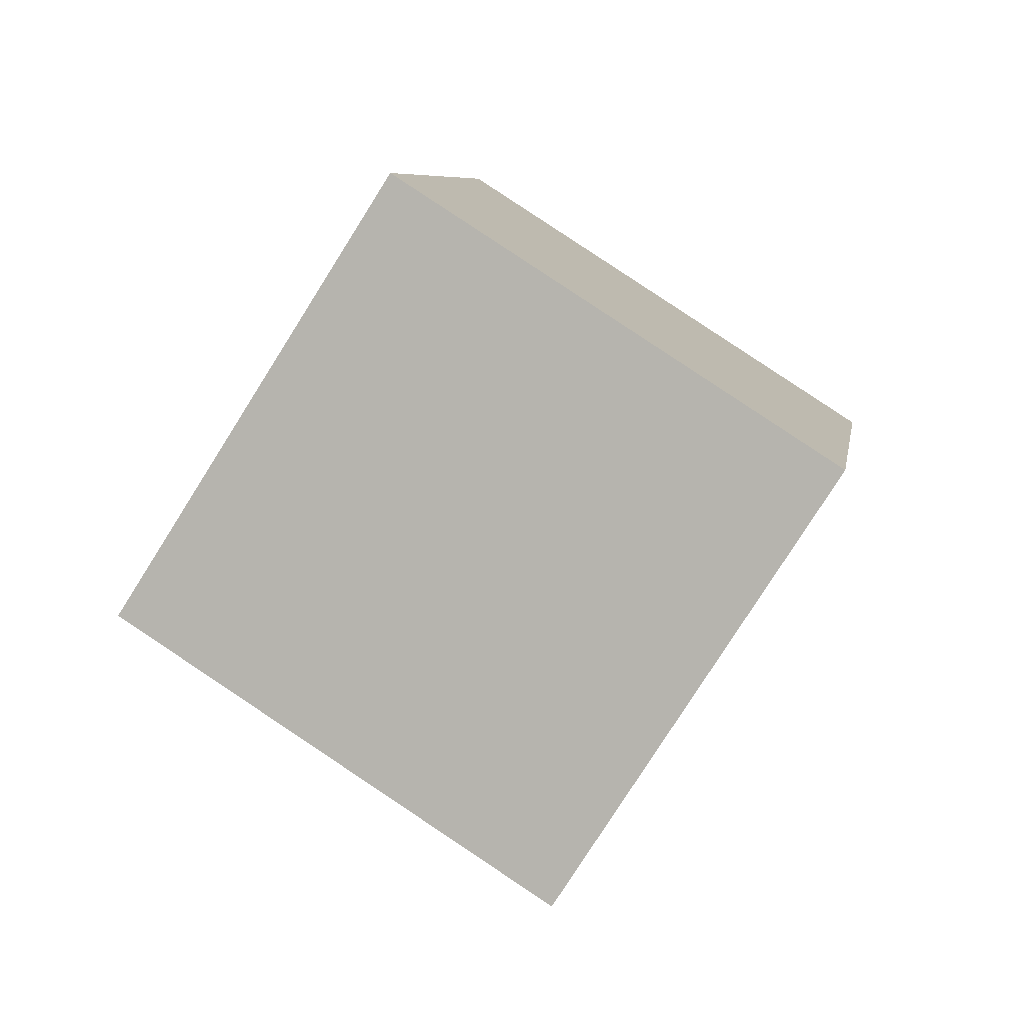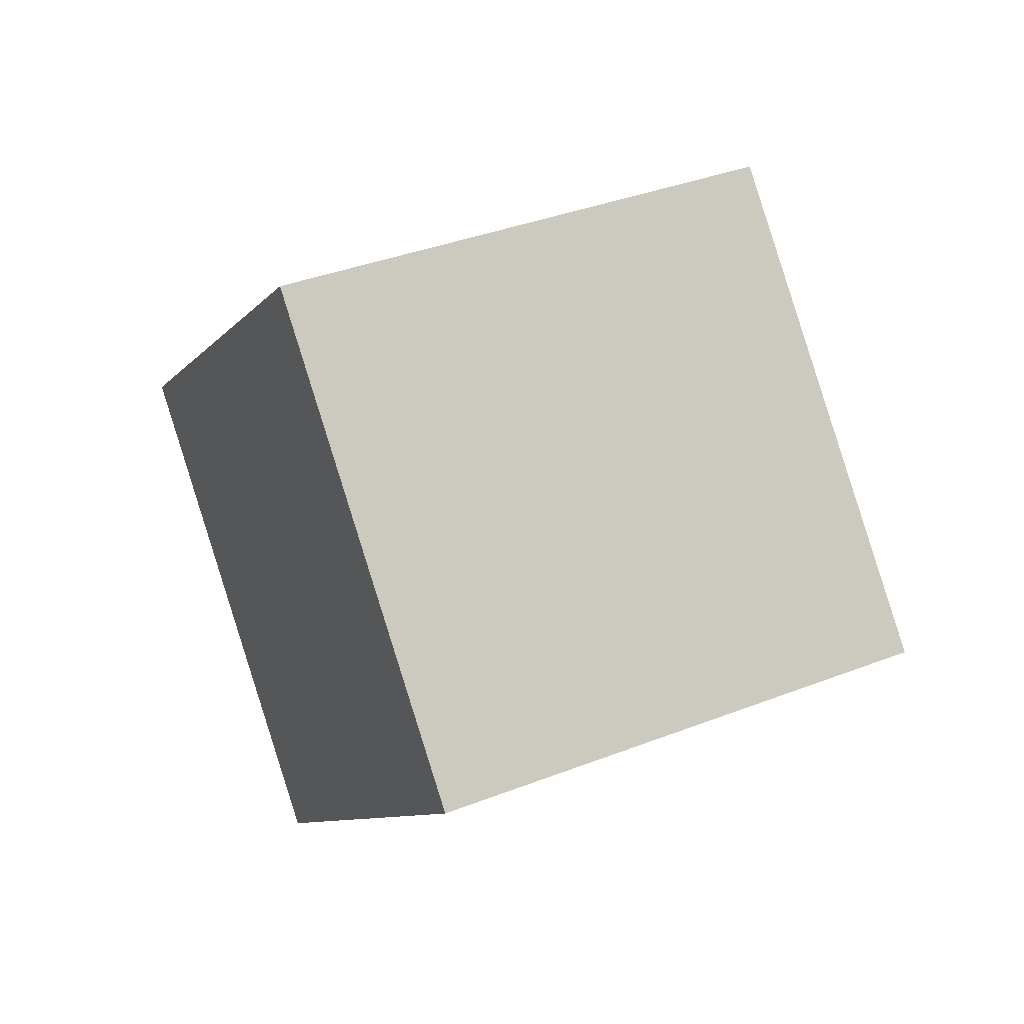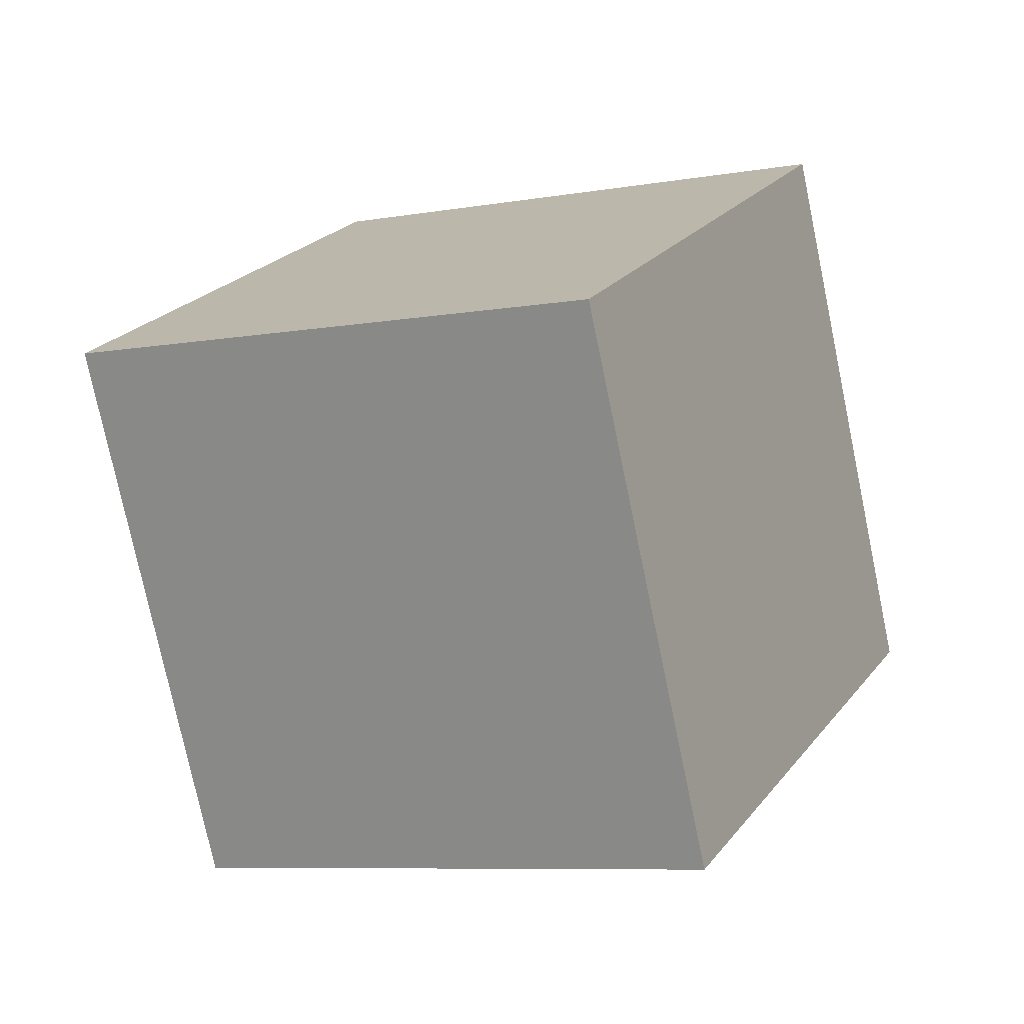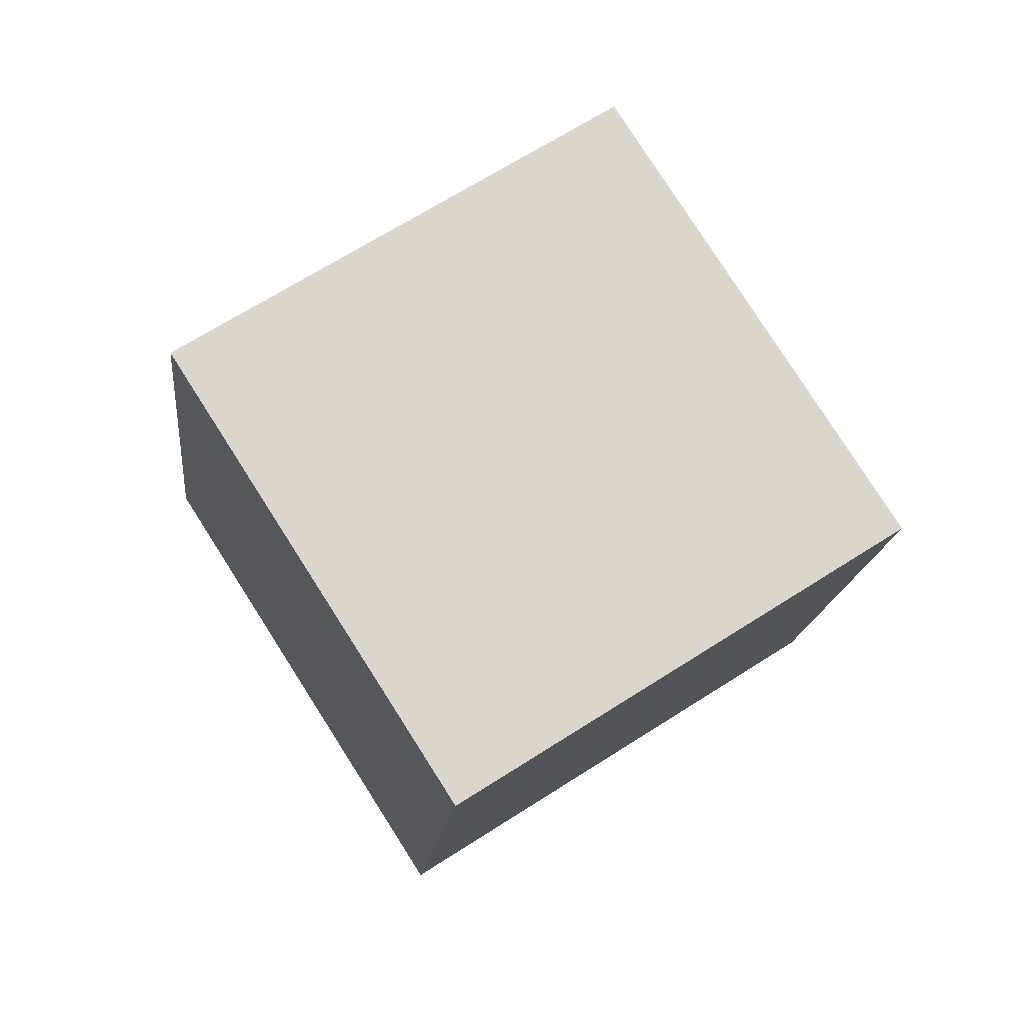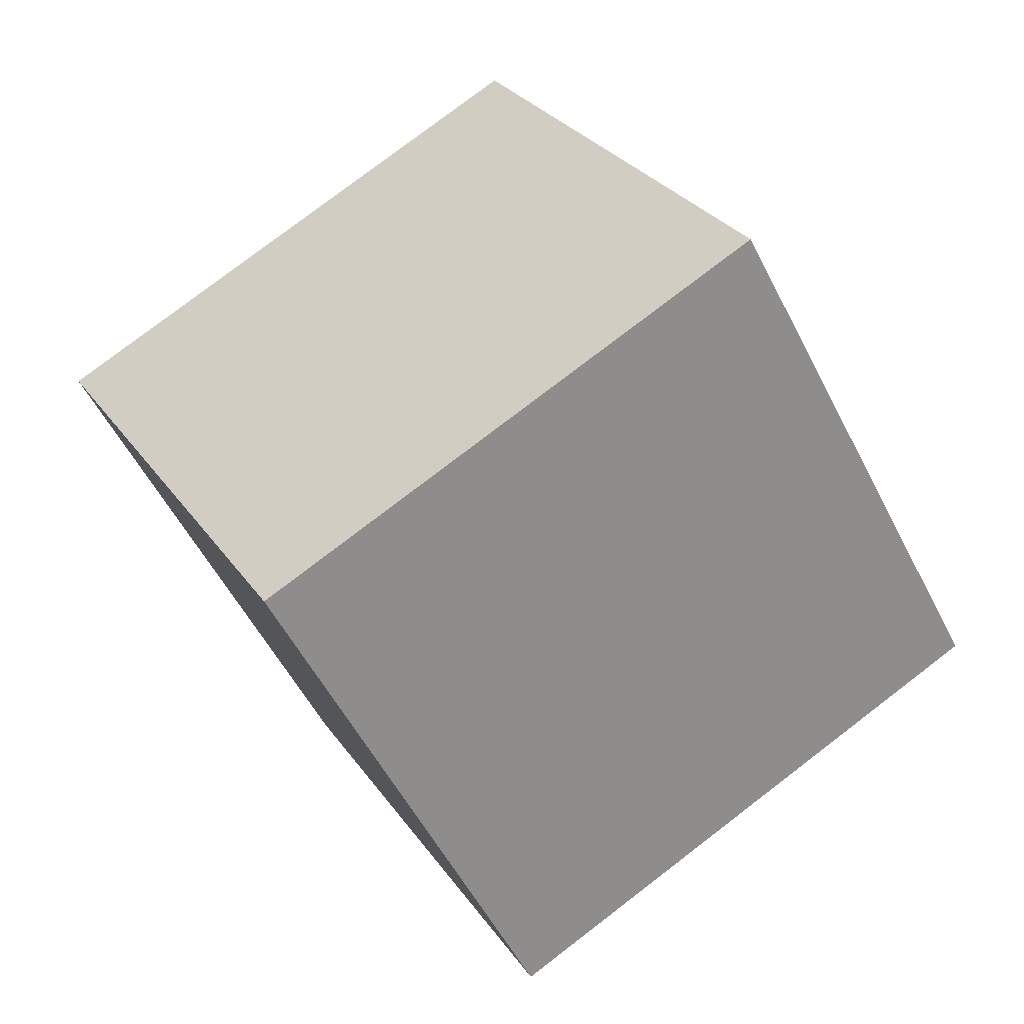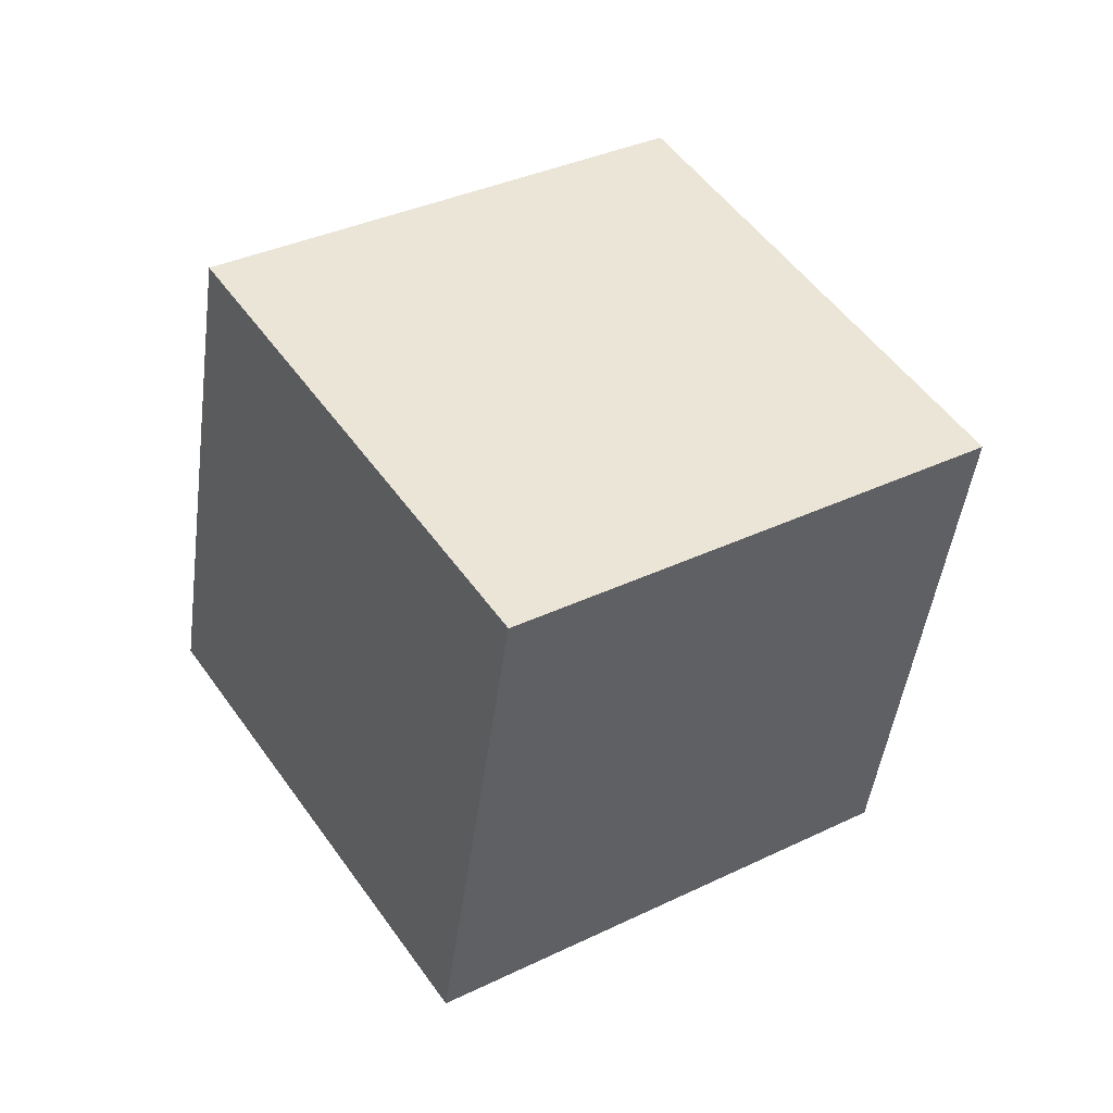
<metadata>
{"format":"obj","ext":"obj","renderer":"f3d","projection":"perspective","resolution":1024,"background":"white","views":[{"elev":-45.2,"azim":-122.6,"up":"+Z"},{"elev":-64.9,"azim":-170.4,"up":"+Z"},{"elev":-78.3,"azim":-51.4,"up":"+Y"},{"elev":10.0,"azim":163.9,"up":"+Z"},{"elev":29.8,"azim":91.4,"up":"+Y"},{"elev":-20.2,"azim":162.0,"up":"+Z"}]}
</metadata>
<code>
o Cube.003_Cube.1064
v -1.299 2.073 1.975
v -0.449 1.177 3.528
v 0.468 2.197 1.08
v 1.318 1.302 2.633
v -1.605 0.3062 1.124
v -0.7553 -0.5896 2.677
v 0.1616 0.4308 0.2287
v 1.012 -0.465 1.782
f 2 3 1
f 4 7 3
f 8 5 7
f 6 1 5
f 7 1 3
f 4 6 8
f 2 4 3
f 4 8 7
f 8 6 5
f 6 2 1
f 7 5 1
f 4 2 6

</code>
